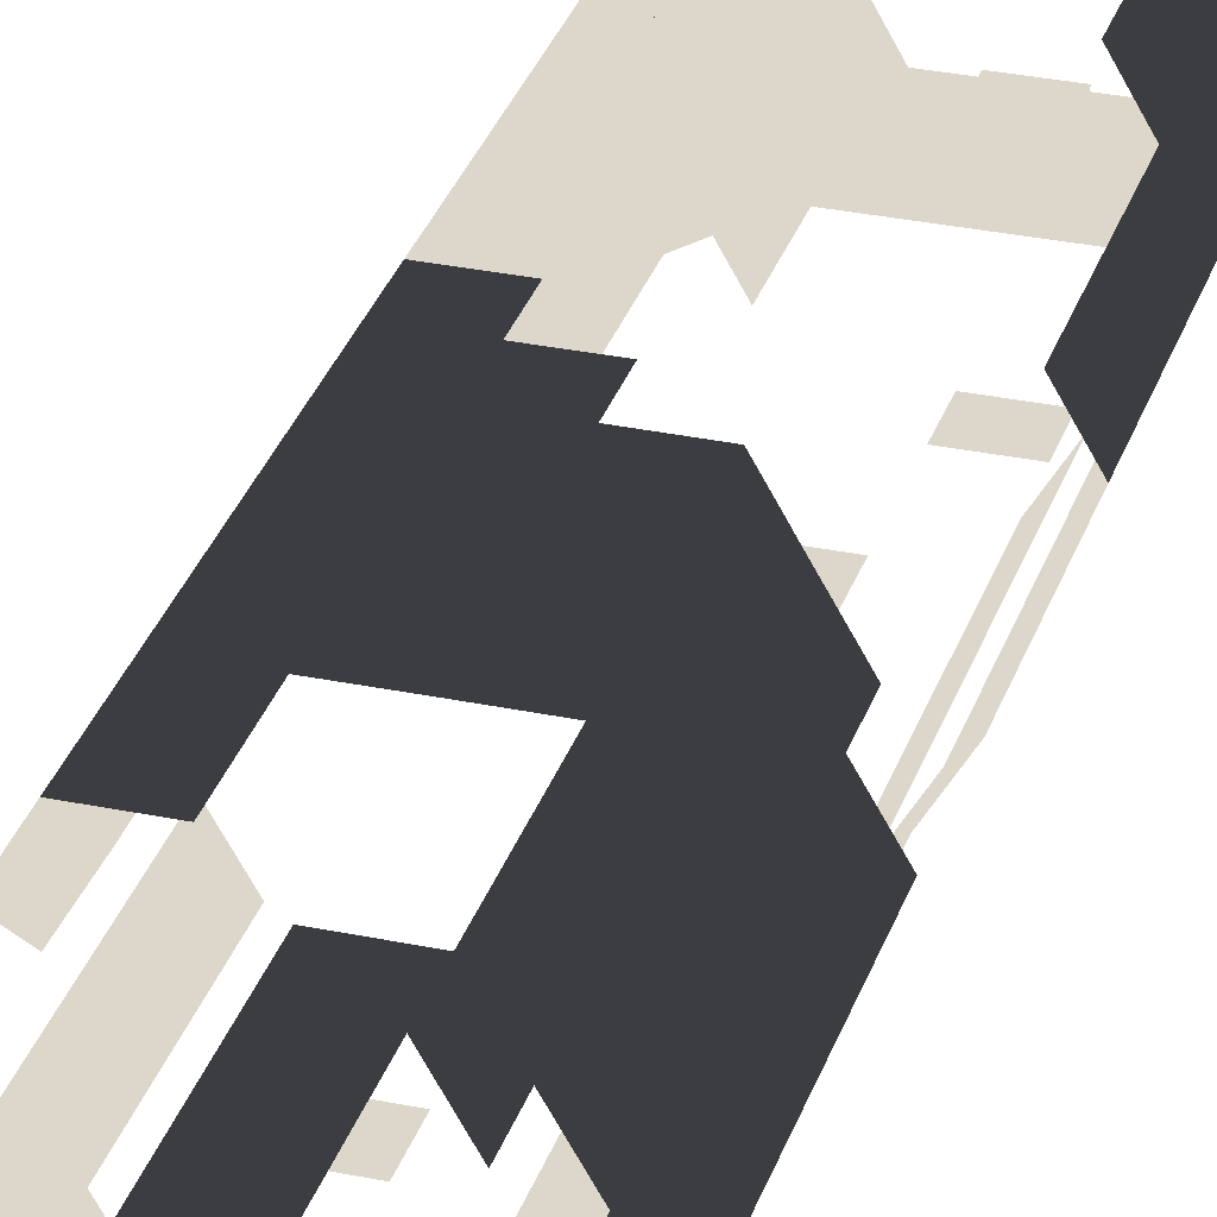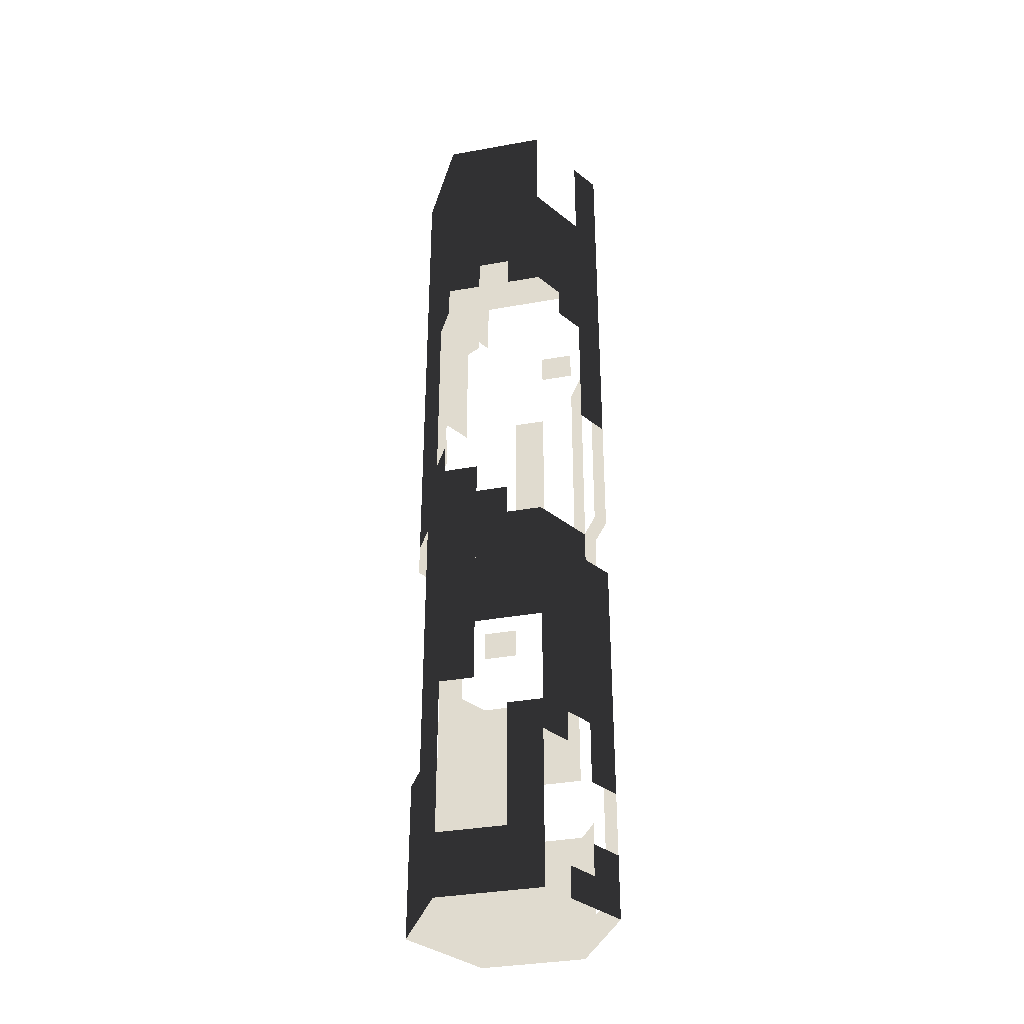
<metadata>
{"format":"obj","ext":"obj","renderer":"f3d","projection":"perspective","resolution":1024,"background":"white","views":[{"elev":30.8,"azim":-163.4,"up":"+Y"},{"elev":-35.2,"azim":-166.5,"up":"+Z"}]}
</metadata>
<code>
v  -1.736 40.63 -50
v  -1.736 40.63 -46.67
v  -5.395 40.63 -46.67
v  -5.395 40.63 -50
v  1.736 40.63 -50
v  1.736 40.63 -46.67
v  5.428 40.63 -50
v  5.428 40.63 -46.67
v  7.24 43.81 -50
v  7.24 43.81 -46.67
v  8.977 46.82 -50
v  8.977 46.82 -46.67
v  10.83 50 -50
v  10.83 50 -46.67
v  8.992 53.19 -50
v  8.992 53.19 -46.67
v  7.255 56.19 -50
v  7.255 56.19 -46.67
v  5.397 59.38 -50
v  5.397 59.38 -46.67
v  1.736 59.37 -50
v  1.736 59.37 -46.67
v  -1.736 59.37 -50
v  -1.736 59.37 -46.67
v  -5.426 59.36 -50
v  -5.426 59.36 -46.67
v  -8.978 53.18 -50
v  -8.978 53.18 -46.67
v  -7.241 56.19 -46.67
v  -7.241 56.19 -50
v  -10.83 50 -50
v  -10.83 50 -46.67
v  -8.992 46.81 -50
v  -8.992 46.81 -46.67
v  -7.255 43.81 -50
v  -7.255 43.81 -46.67
v  -1.736 40.63 -43.33
v  -5.395 40.63 -43.33
v  1.736 40.63 -43.33
v  5.428 40.63 -43.33
v  7.24 43.81 -43.33
v  7.245 47.82 -46.67
v  7.245 47.82 -43.33
v  5.508 44.81 -43.33
v  5.508 44.81 -46.67
v  10.83 50 -43.33
v  8.977 46.82 -43.33
v  8.992 53.19 -43.33
v  7.255 56.19 -43.33
v  5.397 59.38 -43.33
v  1.736 59.37 -43.33
v  -1.736 59.37 -43.33
v  -5.426 59.36 -43.33
v  -10.83 50 -43.33
v  -8.978 53.18 -43.33
v  -8.992 46.81 -43.33
v  -7.255 43.81 -43.33
v  -1.736 40.63 -40
v  -5.395 40.63 -40
v  1.736 40.63 -40
v  5.427 42.63 -43.33
v  5.427 42.63 -40
v  1.736 42.63 -40
v  1.736 42.63 -43.33
v  7.24 43.81 -40
v  5.428 40.63 -40
v  8.977 46.82 -40
v  10.83 50 -40
v  8.992 53.19 -40
v  7.255 56.19 -40
v  5.397 59.38 -40
v  -5.426 59.36 -40
v  -1.736 59.37 -40
v  -8.992 46.81 -40
v  -10.83 50 -40
v  -7.255 43.81 -40
v  -1.736 40.63 -36.67
v  -5.395 40.63 -36.67
v  1.736 40.63 -36.67
v  5.428 40.63 -36.67
v  7.24 43.81 -36.67
v  8.977 46.82 -36.67
v  10.83 50 -36.67
v  8.992 53.19 -36.67
v  7.255 56.19 -36.67
v  5.397 59.38 -36.67
v  -5.426 59.36 -36.67
v  -1.736 59.37 -36.67
v  -8.992 46.81 -36.67
v  -10.83 50 -36.67
v  -7.255 43.81 -36.67
v  5.428 40.63 -33.33
v  1.736 40.63 -33.33
v  7.24 43.81 -33.33
v  8.977 46.82 -33.33
v  10.83 50 -33.33
v  8.992 53.19 -33.33
v  5.523 55.19 -36.67
v  5.523 55.19 -33.33
v  7.26 52.19 -33.33
v  7.26 52.19 -36.67
v  5.397 59.38 -33.33
v  7.255 56.19 -33.33
v  -5.426 59.36 -33.33
v  -1.736 59.37 -33.33
v  -10.83 50 -33.33
v  -8.978 53.18 -33.33
v  -8.978 53.18 -36.67
v  -8.992 46.81 -33.33
v  5.428 40.63 -30
v  1.736 40.63 -30
v  7.24 43.81 -30
v  8.977 46.82 -30
v  7.255 56.19 -30
v  8.992 53.19 -30
v  5.397 59.38 -30
v  -5.426 59.36 -30
v  -1.736 59.37 -30
v  -7.241 56.19 -33.33
v  -7.241 56.19 -30
v  -10.83 50 -30
v  -8.978 53.18 -30
v  -8.992 46.81 -30
v  -1.736 40.63 -30
v  -1.736 40.63 -26.67
v  -5.395 40.63 -26.67
v  -5.395 40.63 -30
v  1.736 40.63 -26.67
v  5.428 40.63 -26.67
v  7.24 43.81 -26.67
v  8.977 46.82 -26.67
v  7.255 56.19 -26.67
v  8.992 53.19 -26.67
v  5.397 59.38 -26.67
v  -7.241 56.19 -26.67
v  -5.426 59.36 -26.67
v  -8.978 53.18 -26.67
v  -10.83 50 -26.67
v  -8.992 46.81 -26.67
v  -1.736 40.63 -23.33
v  -5.395 40.63 -23.33
v  1.736 40.63 -23.33
v  5.428 40.63 -23.33
v  7.24 43.81 -23.33
v  8.977 46.82 -23.33
v  7.255 56.19 -23.33
v  8.992 53.19 -23.33
v  3.669 58.37 -26.67
v  3.669 58.37 -23.33
v  5.528 55.19 -23.33
v  5.528 55.19 -26.67
v  1.736 59.37 -26.67
v  1.736 59.37 -23.33
v  5.397 59.38 -23.33
v  -7.241 56.19 -23.33
v  -5.426 59.36 -23.33
v  -8.978 53.18 -23.33
v  -9.1 48.99 -26.67
v  -9.1 48.99 -23.33
v  -7.249 52.17 -23.33
v  -7.249 52.17 -26.67
v  -8.992 46.81 -23.33
v  -10.83 50 -23.33
v  -1.736 40.63 -20
v  -5.395 40.63 -20
v  1.736 40.63 -20
v  5.428 40.63 -20
v  7.24 43.81 -20
v  8.977 46.82 -20
v  7.255 56.19 -20
v  8.992 53.19 -20
v  5.397 59.38 -20
v  1.736 59.37 -20
v  -7.241 56.19 -20
v  -5.426 59.36 -20
v  -8.978 53.18 -20
v  -10.83 50 -20
v  -8.992 46.81 -20
v  -7.255 43.81 -23.33
v  -7.255 43.81 -20
v  -1.736 40.63 -16.67
v  -5.395 40.63 -16.67
v  8.977 46.82 -16.67
v  7.24 43.81 -16.67
v  7.255 56.19 -16.67
v  8.992 53.19 -16.67
v  5.397 59.38 -16.67
v  1.736 59.37 -16.67
v  -1.736 59.37 -20
v  -1.736 59.37 -16.67
v  -5.426 59.36 -16.67
v  -7.241 56.19 -16.67
v  -8.978 53.18 -16.67
v  -10.83 50 -16.67
v  -8.992 46.81 -16.67
v  -5.523 44.81 -20
v  -5.523 44.81 -16.67
v  -7.26 47.81 -16.67
v  -7.26 47.81 -20
v  -7.255 43.81 -16.67
v  -1.736 40.63 -13.33
v  -5.395 40.63 -13.33
v  8.977 46.82 -13.33
v  7.24 43.81 -13.33
v  7.255 56.19 -13.33
v  8.992 53.19 -13.33
v  5.397 59.38 -13.33
v  1.736 59.37 -13.33
v  -1.736 59.37 -13.33
v  -5.426 59.36 -13.33
v  -7.241 56.19 -13.33
v  -8.978 53.18 -13.33
v  -10.83 50 -13.33
v  -8.992 46.81 -13.33
v  -7.255 43.81 -13.33
v  -1.736 40.63 -10
v  -5.395 40.63 -10
v  5.428 40.63 -13.33
v  5.428 40.63 -10
v  1.736 40.63 -10
v  1.736 40.63 -13.33
v  8.977 46.82 -10
v  7.24 43.81 -10
v  7.255 56.19 -10
v  8.992 53.19 -10
v  5.397 59.38 -10
v  1.739 57.37 -13.33
v  1.739 57.37 -10
v  5.4 57.38 -10
v  5.4 57.38 -13.33
v  -1.736 59.37 -10
v  1.736 59.37 -10
v  -5.426 59.36 -10
v  -7.241 56.19 -10
v  -8.978 53.18 -10
v  -10.83 50 -10
v  -8.992 46.81 -10
v  -7.255 43.81 -10
v  8.977 46.82 -6.667
v  7.24 43.81 -6.667
v  7.255 56.19 -6.667
v  8.992 53.19 -6.667
v  5.397 59.38 -6.667
v  1.736 59.37 -6.667
v  -1.736 59.37 -6.667
v  -5.426 59.36 -6.667
v  -7.241 56.19 -6.667
v  -8.978 53.18 -6.667
v  -7.255 43.81 -6.667
v  -8.992 46.81 -6.667
v  -5.395 40.63 -6.667
v  10.83 50 -6.667
v  10.83 50 -3.333
v  8.977 46.82 -3.333
v  7.255 56.19 -3.333
v  8.992 53.19 -3.333
v  5.397 59.38 -3.333
v  1.736 59.37 -3.333
v  -1.736 59.37 -3.333
v  -7.255 43.81 -3.333
v  -8.992 46.81 -3.333
v  -5.395 40.63 -3.333
v  1.736 40.63 -3.333
v  1.736 40.63 -0
v  -1.736 40.63 -0
v  -1.736 40.63 -3.333
v  10.83 50 -0
v  8.977 46.82 -0
v  8.992 53.19 -0
v  7.255 56.19 -0
v  5.397 59.38 -0
v  1.736 59.37 -0
v  -8.992 46.81 -0
v  -10.83 50 -0
v  -10.83 50 -3.333
v  -7.255 43.81 -0
v  -5.395 40.63 -0
v  1.736 40.63 3.333
v  -1.736 40.63 3.333
v  10.83 50 3.333
v  8.977 46.82 3.333
v  8.992 53.19 3.333
v  7.255 56.19 3.333
v  5.397 59.38 3.333
v  -8.992 46.81 3.333
v  -10.83 50 3.333
v  -5.395 40.63 3.333
v  -7.255 43.81 3.333
v  1.736 40.63 6.667
v  -1.736 40.63 6.667
v  10.83 50 6.667
v  8.977 46.82 6.667
v  8.992 53.19 6.667
v  7.255 56.19 6.667
v  -8.992 46.81 6.667
v  -10.83 50 6.667
v  -5.395 40.63 6.667
v  -7.255 43.81 6.667
v  1.736 40.63 10
v  -1.736 40.63 10
v  10.83 50 10
v  8.977 46.82 10
v  7.258 52.19 6.667
v  7.258 52.19 10
v  9.092 49 10
v  9.092 49 6.667
v  7.255 56.19 10
v  8.992 53.19 10
v  -8.992 46.81 10
v  -10.83 50 10
v  -5.395 40.63 10
v  -7.255 43.81 10
v  1.736 40.63 13.33
v  -1.736 40.63 13.33
v  10.83 50 13.33
v  8.977 46.82 13.33
v  8.992 53.19 13.33
v  7.255 56.19 13.33
v  -10.83 50 13.33
v  -8.978 53.18 13.33
v  -8.978 53.18 10
v  -8.992 46.81 13.33
v  -5.395 40.63 13.33
v  -7.255 43.81 13.33
v  1.736 40.63 16.67
v  -1.736 40.63 16.67
v  10.83 50 16.67
v  8.977 46.82 16.67
v  8.992 53.19 16.67
v  7.255 56.19 16.67
v  -10.83 50 16.67
v  -8.978 53.18 16.67
v  -8.992 46.81 16.67
v  -5.395 40.63 16.67
v  -7.255 43.81 16.67
v  1.736 40.63 20
v  -1.736 40.63 20
v  8.977 46.82 20
v  7.24 43.81 20
v  7.24 43.81 16.67
v  10.83 50 20
v  8.992 53.19 20
v  7.255 56.19 20
v  -10.83 50 20
v  -8.978 53.18 20
v  -8.992 46.81 20
v  -5.395 40.63 20
v  -7.255 43.81 20
v  8.977 46.82 23.33
v  7.24 43.81 23.33
v  10.83 50 23.33
v  8.992 53.19 23.33
v  7.255 56.19 23.33
v  -10.83 50 23.33
v  -8.978 53.18 23.33
v  -8.992 46.81 23.33
v  -5.395 40.63 23.33
v  -7.255 43.81 23.33
v  8.977 46.82 26.67
v  7.24 43.81 26.67
v  10.83 50 26.67
v  8.992 53.19 26.67
v  5.523 55.19 23.33
v  5.523 55.19 26.67
v  7.26 52.19 26.67
v  7.26 52.19 23.33
v  5.397 59.38 23.33
v  5.397 59.38 26.67
v  7.255 56.19 26.67
v  -8.978 53.18 26.67
v  -7.241 56.19 26.67
v  -7.241 56.19 23.33
v  -10.83 50 26.67
v  -8.992 46.81 26.67
v  -7.255 43.81 26.67
v  -1.736 40.63 26.67
v  -1.736 40.63 30
v  -5.395 40.63 30
v  -5.395 40.63 26.67
v  8.977 46.82 30
v  7.24 43.81 30
v  10.83 50 30
v  8.992 53.19 30
v  7.255 56.19 30
v  5.397 59.38 30
v  1.736 59.37 26.67
v  1.736 59.37 30
v  -5.426 59.36 26.67
v  -5.426 59.36 30
v  -1.736 59.37 30
v  -1.736 59.37 26.67
v  -7.241 56.19 30
v  -8.978 53.18 30
v  -10.83 50 30
v  -8.992 46.81 30
v  -7.255 43.81 30
v  7.245 47.82 30
v  7.245 47.82 33.33
v  5.508 44.81 33.33
v  5.508 44.81 30
v  10.83 50 33.33
v  8.977 46.82 33.33
v  8.992 53.19 33.33
v  7.255 56.19 33.33
v  5.397 59.38 33.33
v  1.736 59.37 33.33
v  -1.736 59.37 33.33
v  -5.426 59.36 33.33
v  -7.241 56.19 33.33
v  -8.978 53.18 33.33
v  -9.1 48.99 30
v  -9.1 48.99 33.33
v  -7.249 52.17 33.33
v  -7.249 52.17 30
v  -8.992 46.81 33.33
v  -10.83 50 33.33
v  -7.255 43.81 33.33
v  7.24 43.81 33.33
v  7.24 43.81 36.67
v  5.428 40.63 36.67
v  5.428 40.63 33.33
v  8.977 46.82 36.67
v  10.83 50 36.67
v  8.992 53.19 36.67
v  7.255 56.19 36.67
v  5.397 59.38 36.67
v  1.736 59.37 36.67
v  -1.736 59.37 36.67
v  -5.419 57.36 33.33
v  -5.419 57.36 36.67
v  -1.73 57.37 36.67
v  -1.73 57.37 33.33
v  -7.241 56.19 36.67
v  -5.426 59.36 36.67
v  -8.978 53.18 36.67
v  -10.83 50 36.67
v  -8.992 46.81 36.67
v  -7.255 43.81 36.67
v  7.24 43.81 40
v  5.428 40.63 40
v  8.977 46.82 40
v  9.097 51.01 36.67
v  9.097 51.01 40
v  7.248 47.83 40
v  7.248 47.83 36.67
v  8.992 53.19 40
v  10.83 50 40
v  7.255 56.19 40
v  5.397 59.38 40
v  1.736 59.37 40
v  -1.736 59.37 40
v  -5.426 59.36 40
v  -7.241 56.19 40
v  -8.978 53.18 40
v  -10.83 50 40
v  -8.992 46.81 40
v  -7.255 43.81 40
v  -1.736 40.63 40
v  -1.736 40.63 43.33
v  -5.395 40.63 43.33
v  -5.395 40.63 40
v  1.736 40.63 40
v  1.736 40.63 43.33
v  5.428 40.63 43.33
v  7.24 43.81 43.33
v  8.977 46.82 43.33
v  10.83 50 43.33
v  8.992 53.19 43.33
v  7.255 56.19 43.33
v  5.397 59.38 43.33
v  1.736 59.37 43.33
v  -1.736 57.37 40
v  -1.736 57.37 43.33
v  1.736 57.37 43.33
v  1.736 57.37 40
v  -5.426 59.36 43.33
v  -1.736 59.37 43.33
v  -10.83 50 43.33
v  -8.978 53.18 43.33
v  -8.992 46.81 43.33
v  -1.736 40.63 46.67
v  -5.395 40.63 46.67
v  1.736 42.63 43.33
v  1.736 42.63 46.67
v  -1.736 42.63 46.67
v  -1.736 42.63 43.33
v  5.428 40.63 46.67
v  1.736 40.63 46.67
v  5.502 44.8 43.33
v  5.502 44.8 46.67
v  3.689 41.62 46.67
v  3.689 41.62 43.33
v  8.977 46.82 46.67
v  7.24 43.81 46.67
v  10.83 50 46.67
v  8.992 53.19 46.67
v  5.523 55.19 43.33
v  5.523 55.19 46.67
v  7.26 52.19 46.67
v  7.26 52.19 43.33
v  5.397 59.38 46.67
v  7.255 56.19 46.67
v  1.736 59.37 46.67
v  -1.736 59.37 46.67
v  -5.426 59.36 46.67
v  -10.83 50 46.67
v  -8.978 53.18 46.67
v  -8.992 46.81 46.67
v  -1.736 40.63 50
v  -5.395 40.63 50
v  1.736 40.63 50
v  5.428 40.63 50
v  7.24 43.81 50
v  8.977 46.82 50
v  10.83 50 50
v  8.992 53.19 50
v  7.255 56.19 50
v  5.397 59.38 50
v  1.736 59.37 50
v  -1.736 59.37 50
v  -5.426 59.36 50
v  -10.83 50 50
v  -8.978 53.18 50
v  -8.992 46.81 50
o Cylinder001
g Cylinder001
f 1 2 3 4
f 5 6 2 1
f 7 8 6 5
f 9 10 8 7
f 11 12 10 9
f 13 14 12 11
f 15 16 14 13
f 17 18 16 15
f 19 20 18 17
f 21 22 20 19
f 23 24 22 21
f 25 26 24 23
f 27 28 29 30
f 31 32 28 27
f 33 34 32 31
f 35 36 34 33
f 4 3 36 35
f 2 37 38 3
f 6 39 37 2
f 8 40 39 6
f 10 41 40 8
f 42 43 44 45
f 14 46 47 12
f 16 48 46 14
f 18 49 48 16
f 20 50 49 18
f 22 51 50 20
f 24 52 51 22
f 26 53 52 24
f 32 54 55 28
f 34 56 54 32
f 3 38 57 36
f 37 58 59 38
f 39 60 58 37
f 61 62 63 64
f 41 65 66 40
f 47 67 65 41
f 46 68 67 47
f 48 69 68 46
f 49 70 69 48
f 50 71 70 49
f 53 72 73 52
f 56 74 75 54
f 38 59 76 57
f 58 77 78 59
f 60 79 77 58
f 66 80 79 60
f 65 81 80 66
f 67 82 81 65
f 68 83 82 67
f 69 84 83 68
f 70 85 84 69
f 71 86 85 70
f 72 87 88 73
f 74 89 90 75
f 59 78 91 76
f 80 92 93 79
f 81 94 92 80
f 82 95 94 81
f 83 96 95 82
f 84 97 96 83
f 98 99 100 101
f 86 102 103 85
f 87 104 105 88
f 90 106 107 108
f 89 109 106 90
f 92 110 111 93
f 94 112 110 92
f 95 113 112 94
f 103 114 115 97
f 102 116 114 103
f 104 117 118 105
f 119 120 117 104
f 106 121 122 107
f 109 123 121 106
f 124 125 126 127
f 111 128 125 124
f 110 129 128 111
f 112 130 129 110
f 113 131 130 112
f 114 132 133 115
f 116 134 132 114
f 120 135 136 117
f 122 137 135 120
f 121 138 137 122
f 123 139 138 121
f 125 140 141 126
f 128 142 140 125
f 129 143 142 128
f 130 144 143 129
f 131 145 144 130
f 132 146 147 133
f 148 149 150 151
f 152 153 154 134
f 135 155 156 136
f 137 157 155 135
f 158 159 160 161
f 139 162 163 138
f 140 164 165 141
f 142 166 164 140
f 143 167 166 142
f 144 168 167 143
f 145 169 168 144
f 146 170 171 147
f 154 172 170 146
f 153 173 172 154
f 155 174 175 156
f 157 176 174 155
f 163 177 176 157
f 162 178 177 163
f 179 180 178 162
f 164 181 182 165
f 169 183 184 168
f 170 185 186 171
f 172 187 185 170
f 173 188 187 172
f 189 190 188 173
f 175 191 190 189
f 174 192 191 175
f 176 193 192 174
f 177 194 193 176
f 178 195 194 177
f 196 197 198 199
f 165 182 200 180
f 181 201 202 182
f 183 203 204 184
f 185 205 206 186
f 187 207 205 185
f 188 208 207 187
f 190 209 208 188
f 191 210 209 190
f 192 211 210 191
f 193 212 211 192
f 194 213 212 193
f 195 214 213 194
f 200 215 214 195
f 182 202 215 200
f 201 216 217 202
f 218 219 220 221
f 203 222 223 204
f 205 224 225 206
f 207 226 224 205
f 227 228 229 230
f 209 231 232 208
f 210 233 231 209
f 211 234 233 210
f 212 235 234 211
f 213 236 235 212
f 214 237 236 213
f 215 238 237 214
f 202 217 238 215
f 222 239 240 223
f 224 241 242 225
f 226 243 241 224
f 232 244 243 226
f 231 245 244 232
f 233 246 245 231
f 234 247 246 233
f 235 248 247 234
f 238 249 250 237
f 217 251 249 238
f 252 253 254 239
f 241 255 256 242
f 243 257 255 241
f 244 258 257 243
f 245 259 258 244
f 249 260 261 250
f 251 262 260 249
f 263 264 265 266
f 253 267 268 254
f 256 269 267 253
f 255 270 269 256
f 257 271 270 255
f 258 272 271 257
f 261 273 274 275
f 260 276 273 261
f 262 277 276 260
f 264 278 279 265
f 267 280 281 268
f 269 282 280 267
f 270 283 282 269
f 271 284 283 270
f 273 285 286 274
f 277 287 288 276
f 278 289 290 279
f 280 291 292 281
f 282 293 291 280
f 283 294 293 282
f 285 295 296 286
f 287 297 298 288
f 289 299 300 290
f 291 301 302 292
f 303 304 305 306
f 294 307 308 293
f 295 309 310 296
f 297 311 312 298
f 299 313 314 300
f 301 315 316 302
f 308 317 315 301
f 307 318 317 308
f 310 319 320 321
f 309 322 319 310
f 311 323 324 312
f 313 325 326 314
f 315 327 328 316
f 317 329 327 315
f 318 330 329 317
f 319 331 332 320
f 322 333 331 319
f 323 334 335 324
f 325 336 337 326
f 328 338 339 340
f 327 341 338 328
f 329 342 341 327
f 330 343 342 329
f 331 344 345 332
f 333 346 344 331
f 334 347 348 335
f 338 349 350 339
f 341 351 349 338
f 342 352 351 341
f 343 353 352 342
f 344 354 355 345
f 346 356 354 344
f 347 357 358 348
f 349 359 360 350
f 351 361 359 349
f 352 362 361 351
f 363 364 365 366
f 367 368 369 353
f 355 370 371 372
f 354 373 370 355
f 356 374 373 354
f 358 375 374 356
f 376 377 378 379
f 359 380 381 360
f 361 382 380 359
f 362 383 382 361
f 369 384 383 362
f 368 385 384 369
f 386 387 385 368
f 388 389 390 391
f 371 392 389 388
f 370 393 392 371
f 373 394 393 370
f 374 395 394 373
f 375 396 395 374
f 397 398 399 400
f 382 401 402 380
f 383 403 401 382
f 384 404 403 383
f 385 405 404 384
f 387 406 405 385
f 390 407 406 387
f 389 408 407 390
f 392 409 408 389
f 393 410 409 392
f 411 412 413 414
f 395 415 416 394
f 396 417 415 395
f 418 419 420 421
f 402 422 419 418
f 401 423 422 402
f 403 424 423 401
f 404 425 424 403
f 405 426 425 404
f 406 427 426 405
f 407 428 427 406
f 429 430 431 432
f 409 433 434 408
f 410 435 433 409
f 416 436 435 410
f 415 437 436 416
f 417 438 437 415
f 419 439 440 420
f 422 441 439 419
f 442 443 444 445
f 424 446 447 423
f 425 448 446 424
f 426 449 448 425
f 427 450 449 426
f 428 451 450 427
f 434 452 451 428
f 433 453 452 434
f 435 454 453 433
f 436 455 454 435
f 437 456 455 436
f 438 457 456 437
f 458 459 460 461
f 462 463 459 458
f 440 464 463 462
f 439 465 464 440
f 441 466 465 439
f 447 467 466 441
f 446 468 467 447
f 448 469 468 446
f 449 470 469 448
f 450 471 470 449
f 472 473 474 475
f 452 476 477 451
f 455 478 479 454
f 456 480 478 455
f 459 481 482 460
f 483 484 485 486
f 464 487 488 463
f 489 490 491 492
f 466 493 494 465
f 467 495 493 466
f 468 496 495 467
f 497 498 499 500
f 470 501 502 469
f 471 503 501 470
f 477 504 503 471
f 476 505 504 477
f 478 506 507 479
f 480 508 506 478
f 481 509 510 482
f 488 511 509 481
f 487 512 511 488
f 494 513 512 487
f 493 514 513 494
f 495 515 514 493
f 496 516 515 495
f 502 517 516 496
f 501 518 517 502
f 503 519 518 501
f 504 520 519 503
f 505 521 520 504
f 506 522 523 507
f 508 524 522 506
f 10 12 42 45
f 39 40 61 64
f 41 10 45 44
f 12 47 43 42
f 47 41 44 43
f 60 39 64 63
f 40 66 62 61
f 66 60 63 62
f 84 85 98 101
f 97 84 101 100
f 85 103 99 98
f 103 97 100 99
f 132 134 148 151
f 137 138 158 161
f 146 132 151 150
f 134 154 149 148
f 154 146 150 149
f 157 137 161 160
f 138 163 159 158
f 163 157 160 159
f 178 180 196 199
f 195 178 199 198
f 180 200 197 196
f 200 195 198 197
f 207 208 227 230
f 226 207 230 229
f 208 232 228 227
f 232 226 229 228
f 291 293 303 306
f 301 291 306 305
f 293 308 304 303
f 308 301 305 304
f 352 353 363 366
f 362 352 366 365
f 353 369 364 363
f 369 362 365 364
f 381 380 397 400
f 393 394 411 414
f 380 402 398 397
f 402 418 399 398
f 418 381 400 399
f 407 408 429 432
f 410 393 414 413
f 394 416 412 411
f 416 410 413 412
f 422 423 442 445
f 428 407 432 431
f 408 434 430 429
f 434 428 431 430
f 441 422 445 444
f 423 447 443 442
f 447 441 444 443
f 450 451 472 475
f 459 463 483 486
f 464 465 489 492
f 468 469 497 500
f 471 450 475 474
f 451 477 473 472
f 477 471 474 473
f 481 459 486 485
f 463 488 484 483
f 488 481 485 484
f 487 464 492 491
f 465 494 490 489
f 494 487 491 490
f 496 468 500 499
f 469 502 498 497
f 502 496 499 498

</code>
